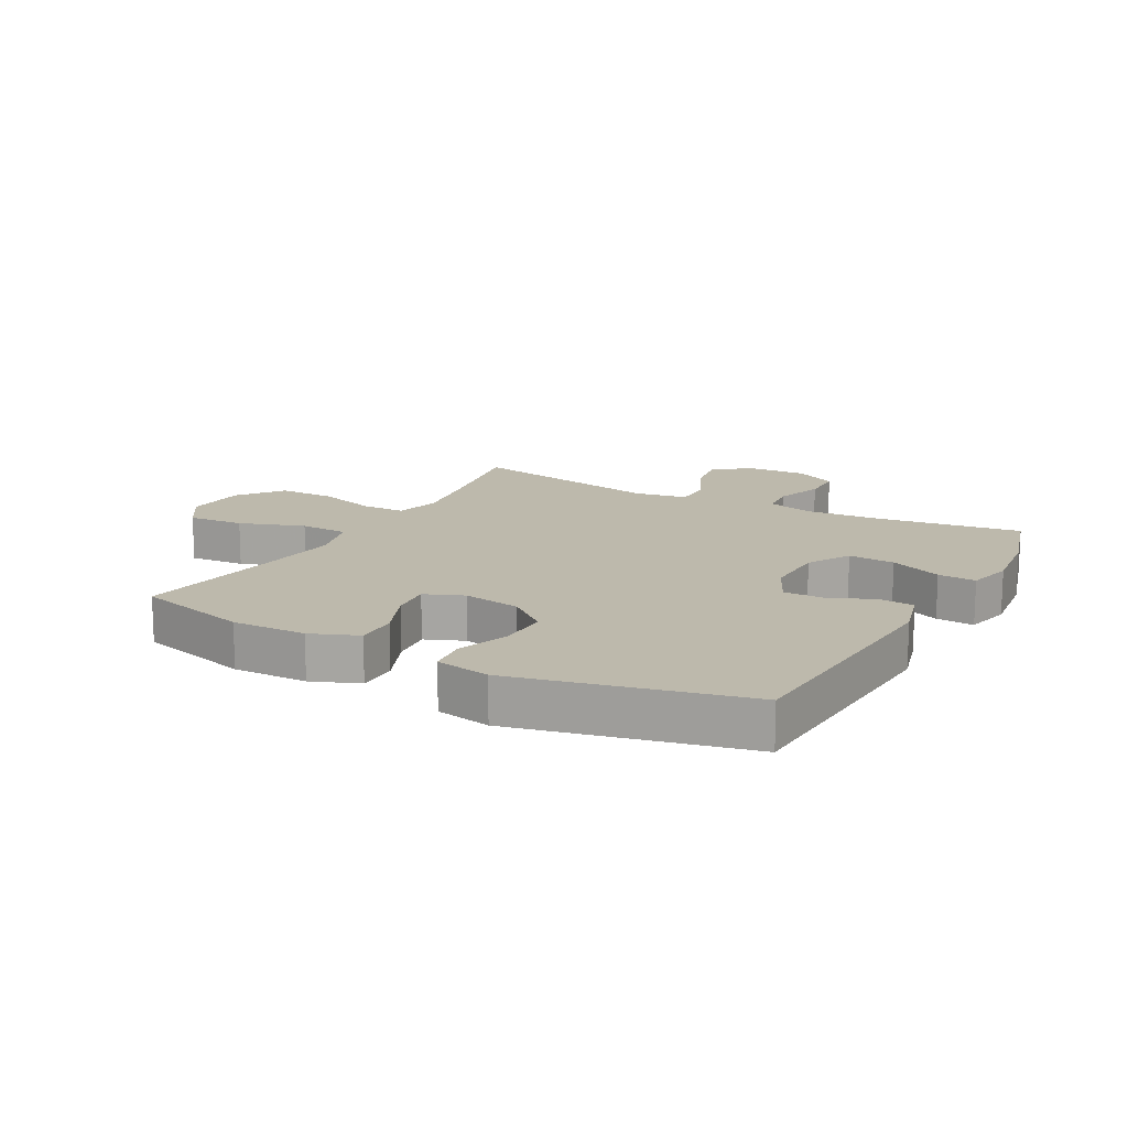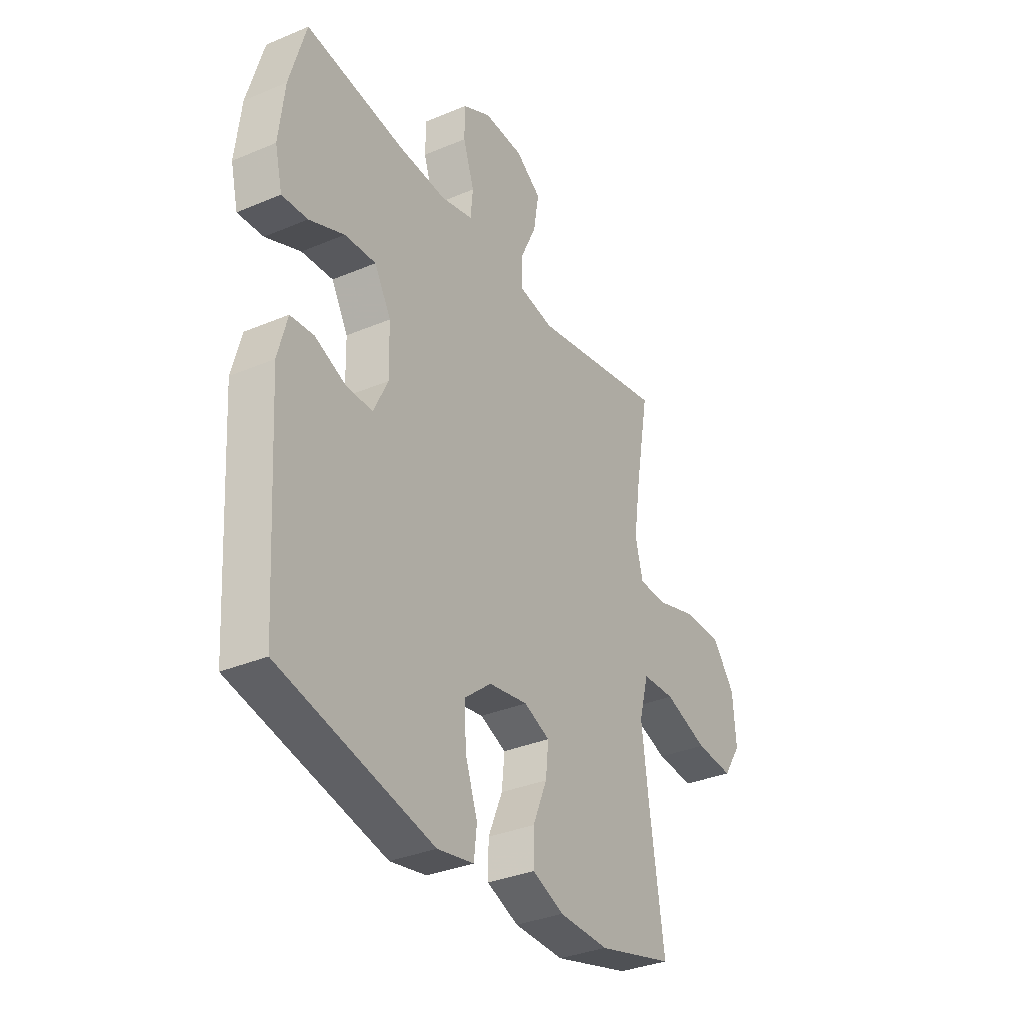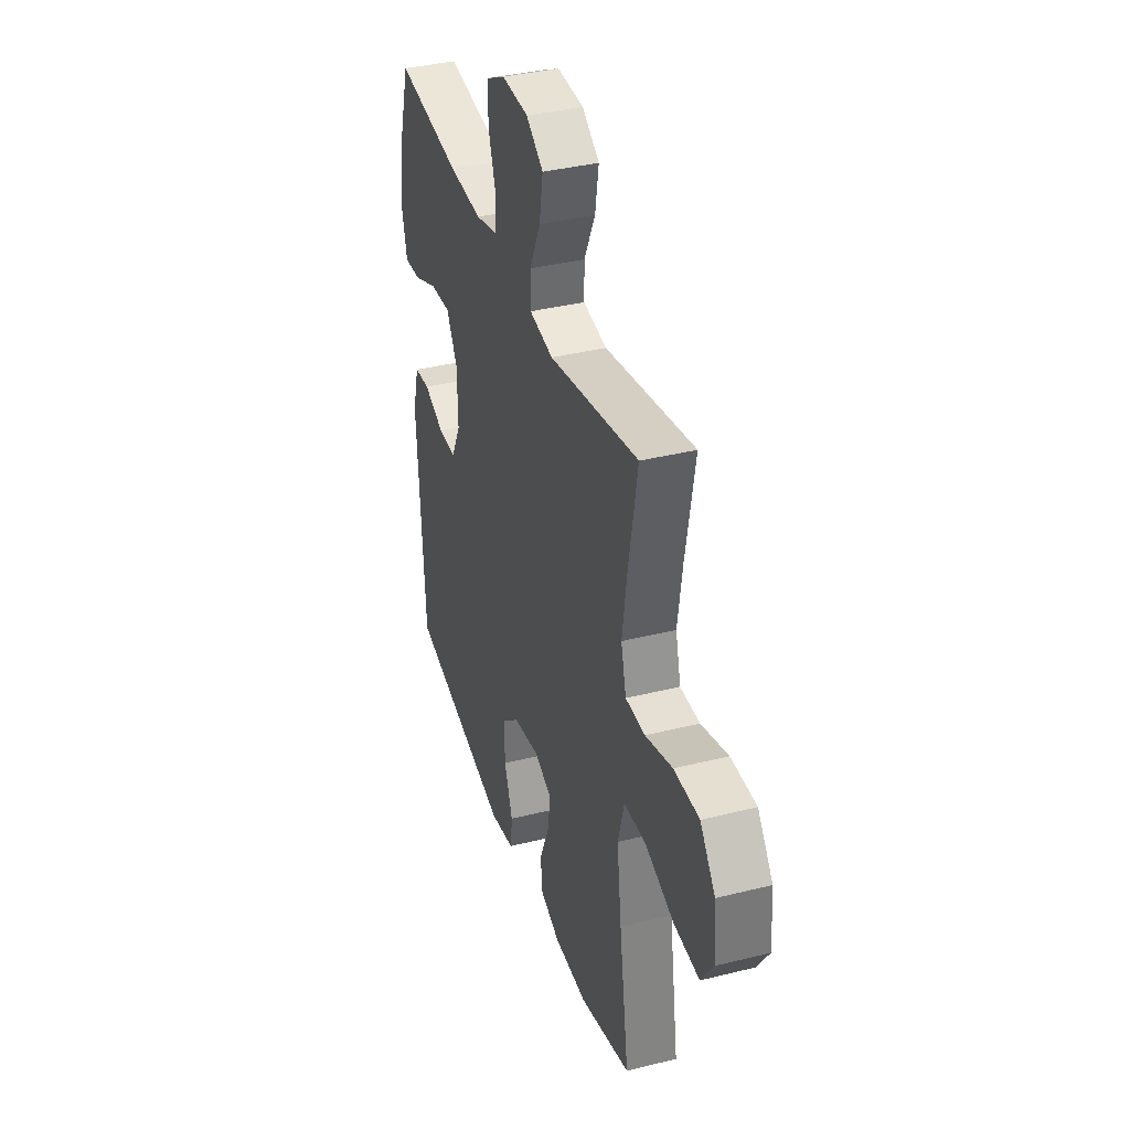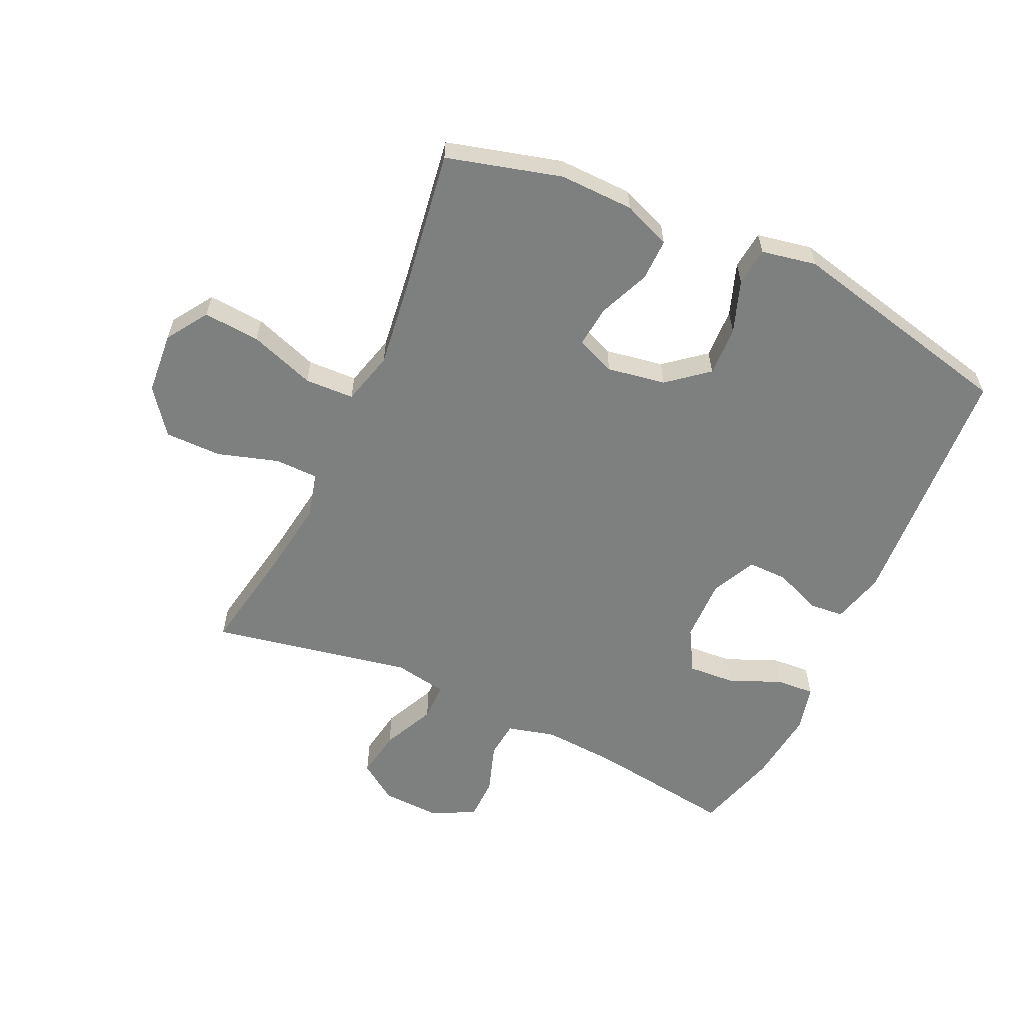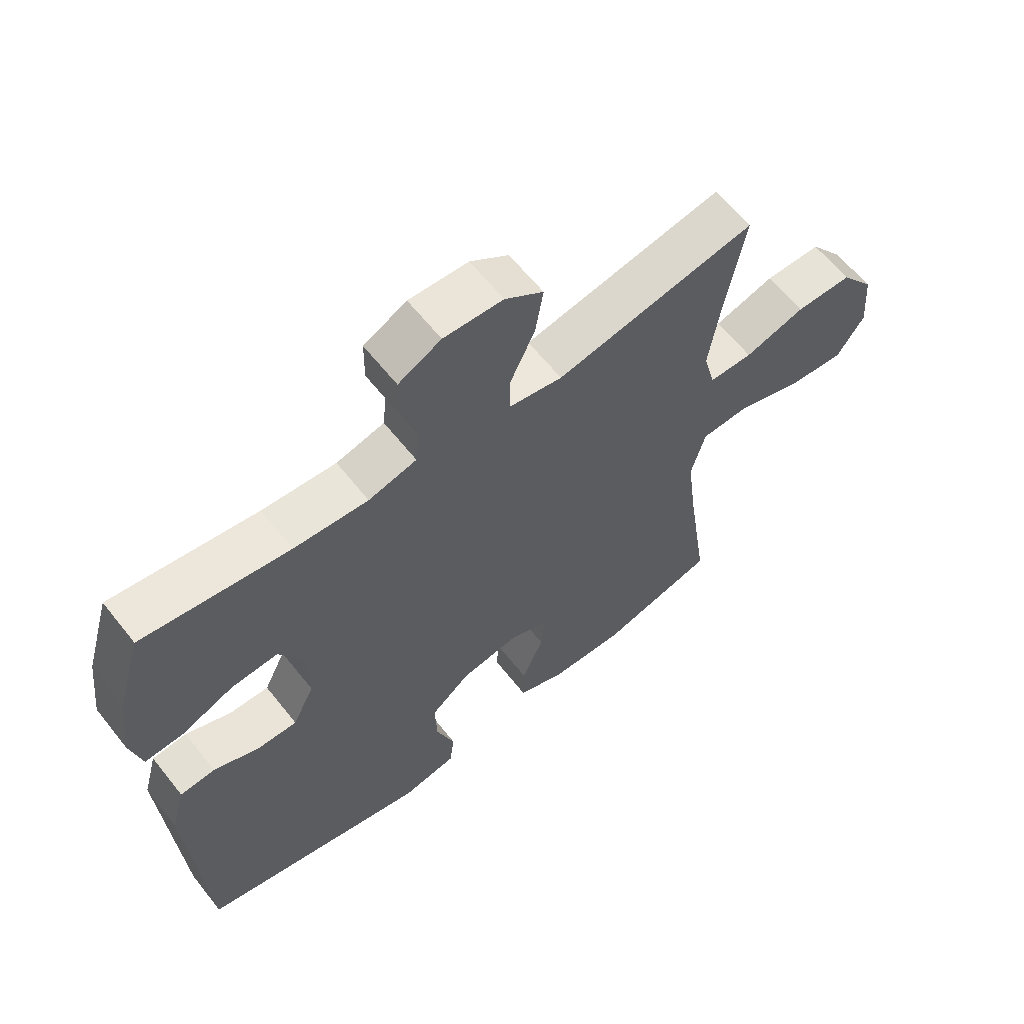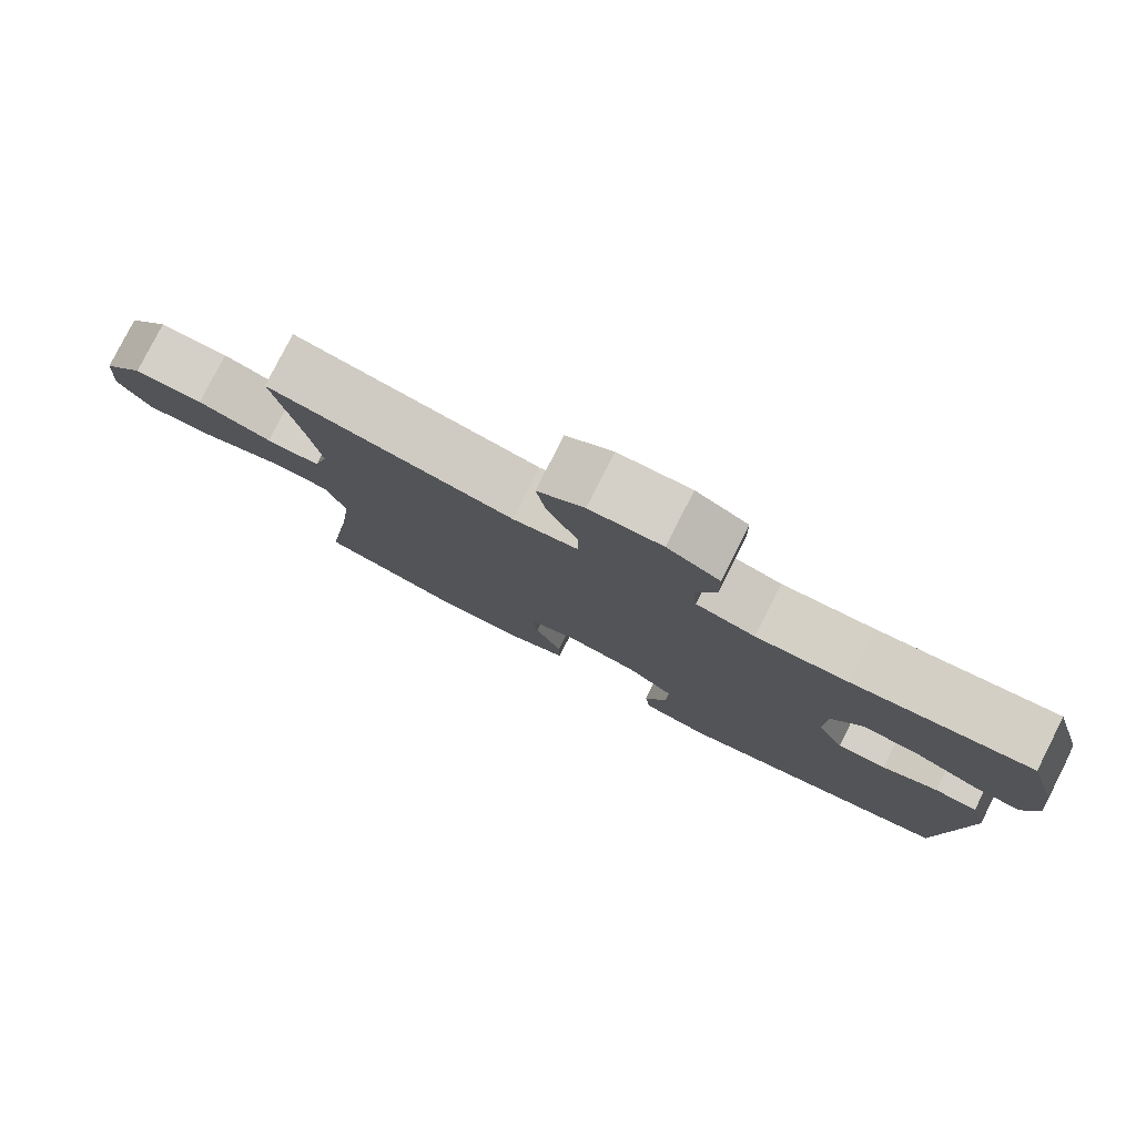
<metadata>
{"format":"obj","ext":"obj","renderer":"f3d","projection":"perspective","resolution":1024,"background":"white","views":[{"elev":15.0,"azim":-151.2,"up":"+Y"},{"elev":-33.7,"azim":-60.0,"up":"+Z"},{"elev":37.3,"azim":72.2,"up":"+Z"},{"elev":-59.6,"azim":155.3,"up":"+Y"},{"elev":62.0,"azim":-38.3,"up":"+Z"},{"elev":80.0,"azim":-153.1,"up":"+Z"}]}
</metadata>
<code>
v -0.5 0.07 0.5
v -0.263 0.07 0.467
v -0.143 0.07 0.459
v -0.065 0.07 0.479
v -0.059 0.07 0.539
v -0.086 0.07 0.619
v -0.085 0.07 0.688
v -0.016 0.07 0.724
v 0.08 0.07 0.72
v 0.142 0.07 0.677
v 0.129 0.07 0.599
v 0.089 0.07 0.514
v 0.089 0.07 0.452
v 0.175 0.07 0.437
v 0.5 0.07 0.5
v 0.467 0.07 0.317
v 0.45 0.07 0.202
v 0.469 0.07 0.128
v 0.54 0.07 0.127
v 0.638 0.07 0.157
v 0.73 0.07 0.157
v 0.785 0.07 0.085
v 0.793 0.07 -0.016
v 0.749 0.07 -0.083
v 0.657 0.07 -0.076
v 0.551 0.07 -0.039
v 0.471 0.07 -0.042
v 0.448 0.07 -0.128
v 0.465 0.07 -0.263
v 0.5 0.07 -0.5
v 0.314 0.07 -0.55
v 0.193 0.07 -0.547
v 0.116 0.07 -0.516
v 0.117 0.07 -0.448
v 0.152 0.07 -0.365
v 0.159 0.07 -0.298
v 0.096 0.07 -0.272
v 0.001 0.07 -0.288
v -0.064 0.07 -0.341
v -0.061 0.07 -0.422
v -0.031 0.07 -0.507
v -0.038 0.07 -0.569
v -0.127 0.07 -0.586
v -0.5 0.07 -0.5
v -0.525 0.07 -0.088
v -0.502 0.07 -0.003
v -0.445 0.07 0.002
v -0.371 0.07 -0.029
v -0.306 0.07 -0.03
v -0.271 0.07 0.042
v -0.273 0.07 0.145
v -0.313 0.07 0.215
v -0.389 0.07 0.21
v -0.474 0.07 0.174
v -0.536 0.07 0.17
v -0.554 0.07 0.245
v -0.54 0.07 0.363
v -0.5 0 0.5
v -0.263 0 0.467
v -0.143 0 0.459
v -0.065 0 0.479
v -0.059 0 0.539
v -0.086 0 0.619
v -0.085 0 0.688
v -0.016 0 0.724
v 0.08 0 0.72
v 0.142 0 0.677
v 0.129 0 0.599
v 0.089 0 0.514
v 0.089 0 0.452
v 0.175 0 0.437
v 0.5 0 0.5
v 0.467 0 0.317
v 0.45 0 0.202
v 0.469 0 0.128
v 0.54 0 0.127
v 0.638 0 0.157
v 0.73 0 0.157
v 0.785 0 0.085
v 0.793 0 -0.016
v 0.749 0 -0.083
v 0.657 0 -0.076
v 0.551 0 -0.039
v 0.471 0 -0.042
v 0.448 0 -0.128
v 0.465 0 -0.263
v 0.5 0 -0.5
v 0.314 0 -0.55
v 0.193 0 -0.547
v 0.116 0 -0.516
v 0.117 0 -0.448
v 0.152 0 -0.365
v 0.159 0 -0.298
v 0.096 0 -0.272
v 0.001 0 -0.288
v -0.064 0 -0.341
v -0.061 0 -0.422
v -0.031 0 -0.507
v -0.038 0 -0.569
v -0.127 0 -0.586
v -0.5 0 -0.5
v -0.525 0 -0.088
v -0.502 0 -0.003
v -0.445 0 0.002
v -0.371 0 -0.029
v -0.306 0 -0.03
v -0.271 0 0.042
v -0.273 0 0.145
v -0.313 0 0.215
v -0.389 0 0.21
v -0.474 0 0.174
v -0.536 0 0.17
v -0.554 0 0.245
v -0.54 0 0.363
f 57 1 2
f 56 57 2
f 55 56 2
f 54 55 2
f 53 54 2
f 52 53 2 3
f 51 52 3 4
f 50 51 4
f 46 47 48
f 45 46 48
f 44 45 48
f 43 44 48
f 42 43 48
f 41 42 48
f 40 41 48
f 39 40 48 49
f 38 39 49 50
f 33 34 35
f 32 33 35
f 31 32 35
f 30 31 35
f 29 30 35
f 28 29 35 36
f 27 28 36 37
f 24 25 26
f 23 24 26
f 22 23 26
f 21 22 26
f 20 21 26
f 19 20 26
f 18 19 26 27
f 38 50 4
f 37 38 4
f 27 37 4
f 18 27 4
f 17 18 4
f 10 11 12
f 9 10 12
f 8 9 12
f 7 8 12
f 6 7 12
f 5 6 12
f 5 12 13
f 4 5 13
f 16 17 4 13
f 14 15 16
f 13 14 16
f 59 58 114
f 59 114 113
f 59 113 112
f 59 112 111
f 59 111 110
f 60 59 110 109
f 61 60 109 108
f 61 108 107
f 105 104 103
f 105 103 102
f 105 102 101
f 105 101 100
f 105 100 99
f 105 99 98
f 105 98 97
f 106 105 97 96
f 107 106 96 95
f 92 91 90
f 92 90 89
f 92 89 88
f 92 88 87
f 92 87 86
f 93 92 86 85
f 94 93 85 84
f 83 82 81
f 83 81 80
f 83 80 79
f 83 79 78
f 83 78 77
f 83 77 76
f 84 83 76 75
f 61 107 95
f 61 95 94
f 61 94 84
f 61 84 75
f 61 75 74
f 69 68 67
f 69 67 66
f 69 66 65
f 69 65 64
f 69 64 63
f 69 63 62
f 70 69 62
f 70 62 61
f 70 61 74 73
f 73 72 71
f 73 71 70
f 1 58 59 2
f 2 59 60 3
f 3 60 61 4
f 4 61 62 5
f 5 62 63 6
f 6 63 64 7
f 7 64 65 8
f 8 65 66 9
f 9 66 67 10
f 10 67 68 11
f 11 68 69 12
f 12 69 70 13
f 13 70 71 14
f 14 71 72 15
f 15 72 73 16
f 16 73 74 17
f 17 74 75 18
f 18 75 76 19
f 19 76 77 20
f 20 77 78 21
f 21 78 79 22
f 22 79 80 23
f 23 80 81 24
f 24 81 82 25
f 25 82 83 26
f 26 83 84 27
f 27 84 85 28
f 28 85 86 29
f 29 86 87 30
f 30 87 88 31
f 31 88 89 32
f 32 89 90 33
f 33 90 91 34
f 34 91 92 35
f 35 92 93 36
f 36 93 94 37
f 37 94 95 38
f 38 95 96 39
f 39 96 97 40
f 40 97 98 41
f 41 98 99 42
f 42 99 100 43
f 43 100 101 44
f 44 101 102 45
f 45 102 103 46
f 46 103 104 47
f 47 104 105 48
f 48 105 106 49
f 49 106 107 50
f 50 107 108 51
f 51 108 109 52
f 52 109 110 53
f 53 110 111 54
f 54 111 112 55
f 55 112 113 56
f 56 113 114 57
f 57 114 58 1

</code>
